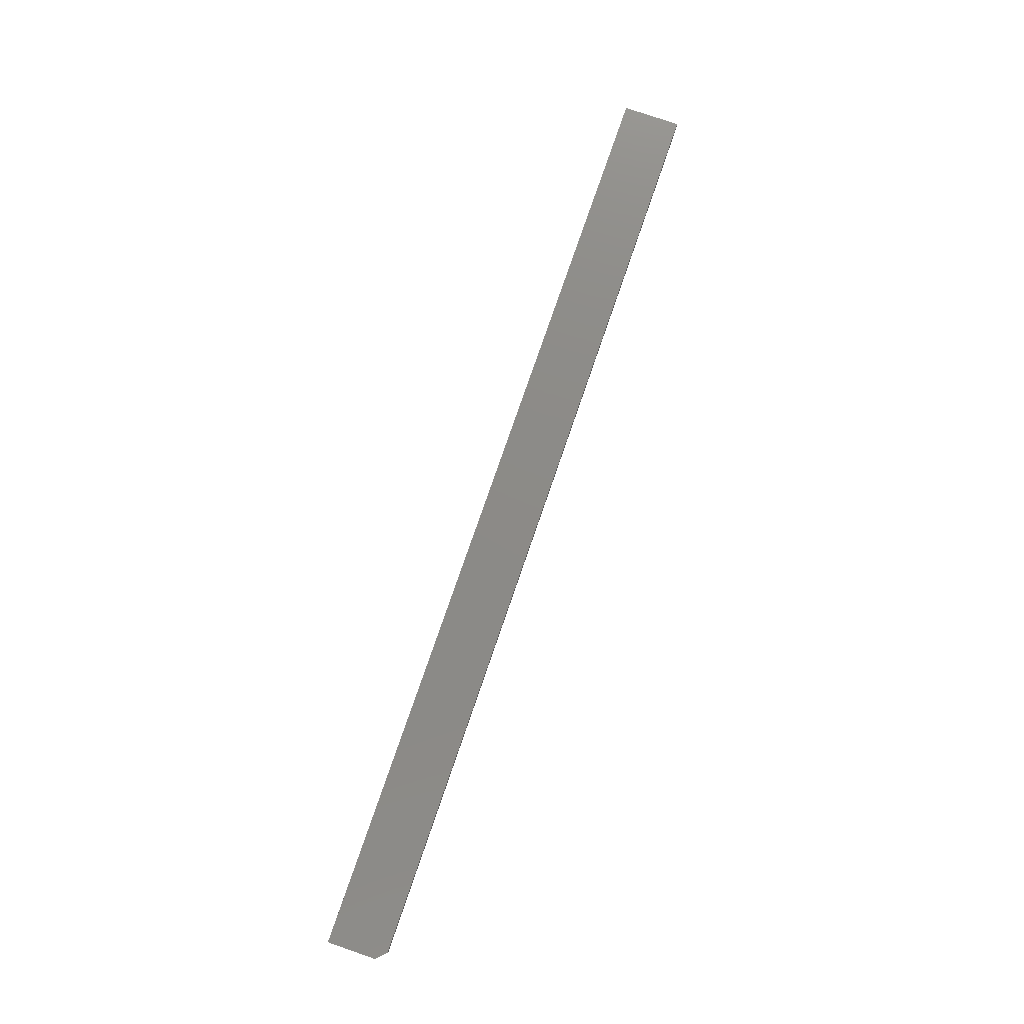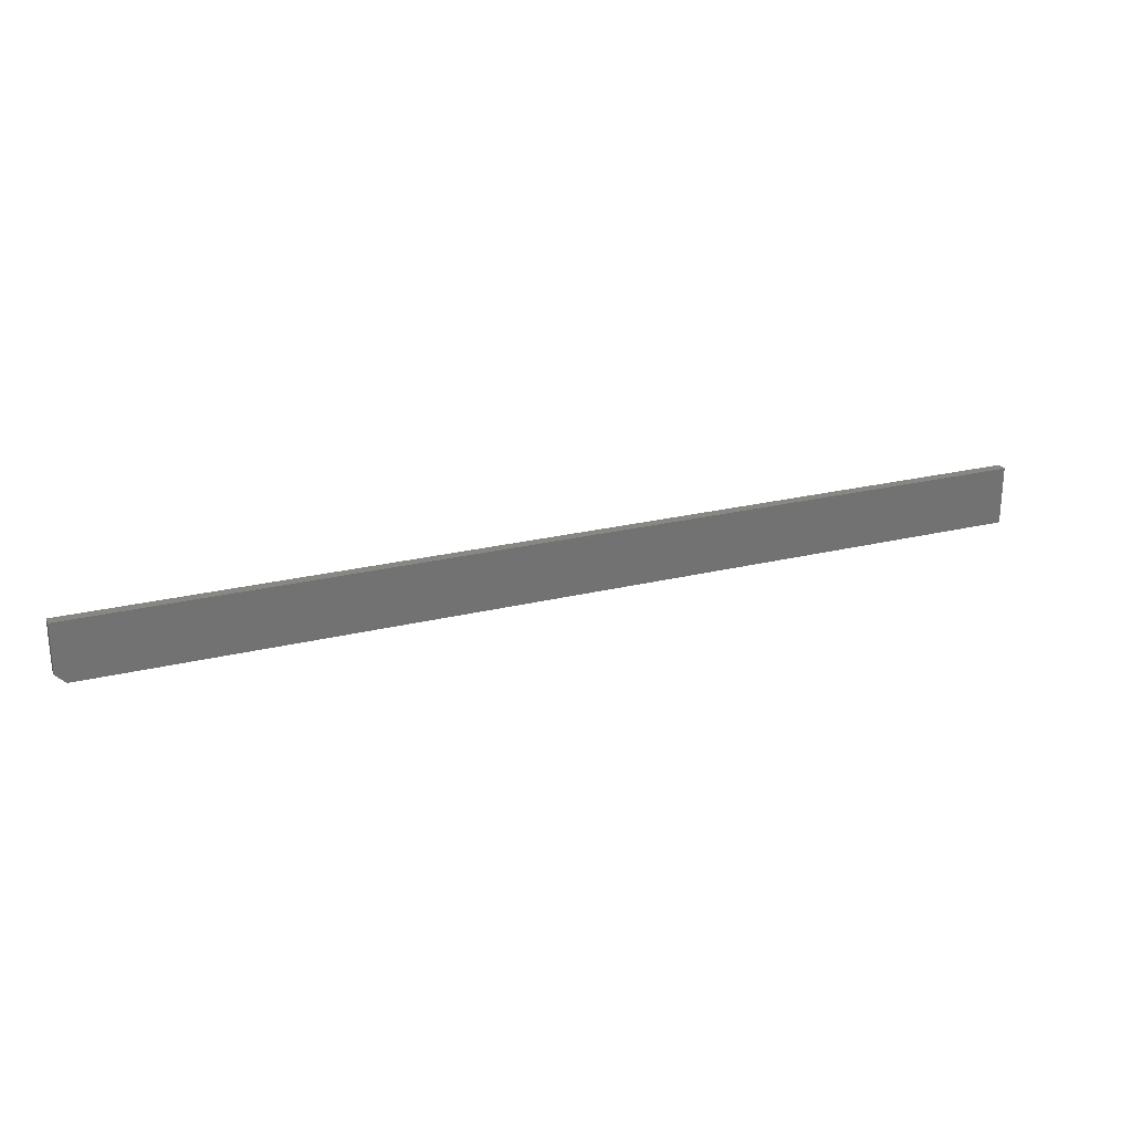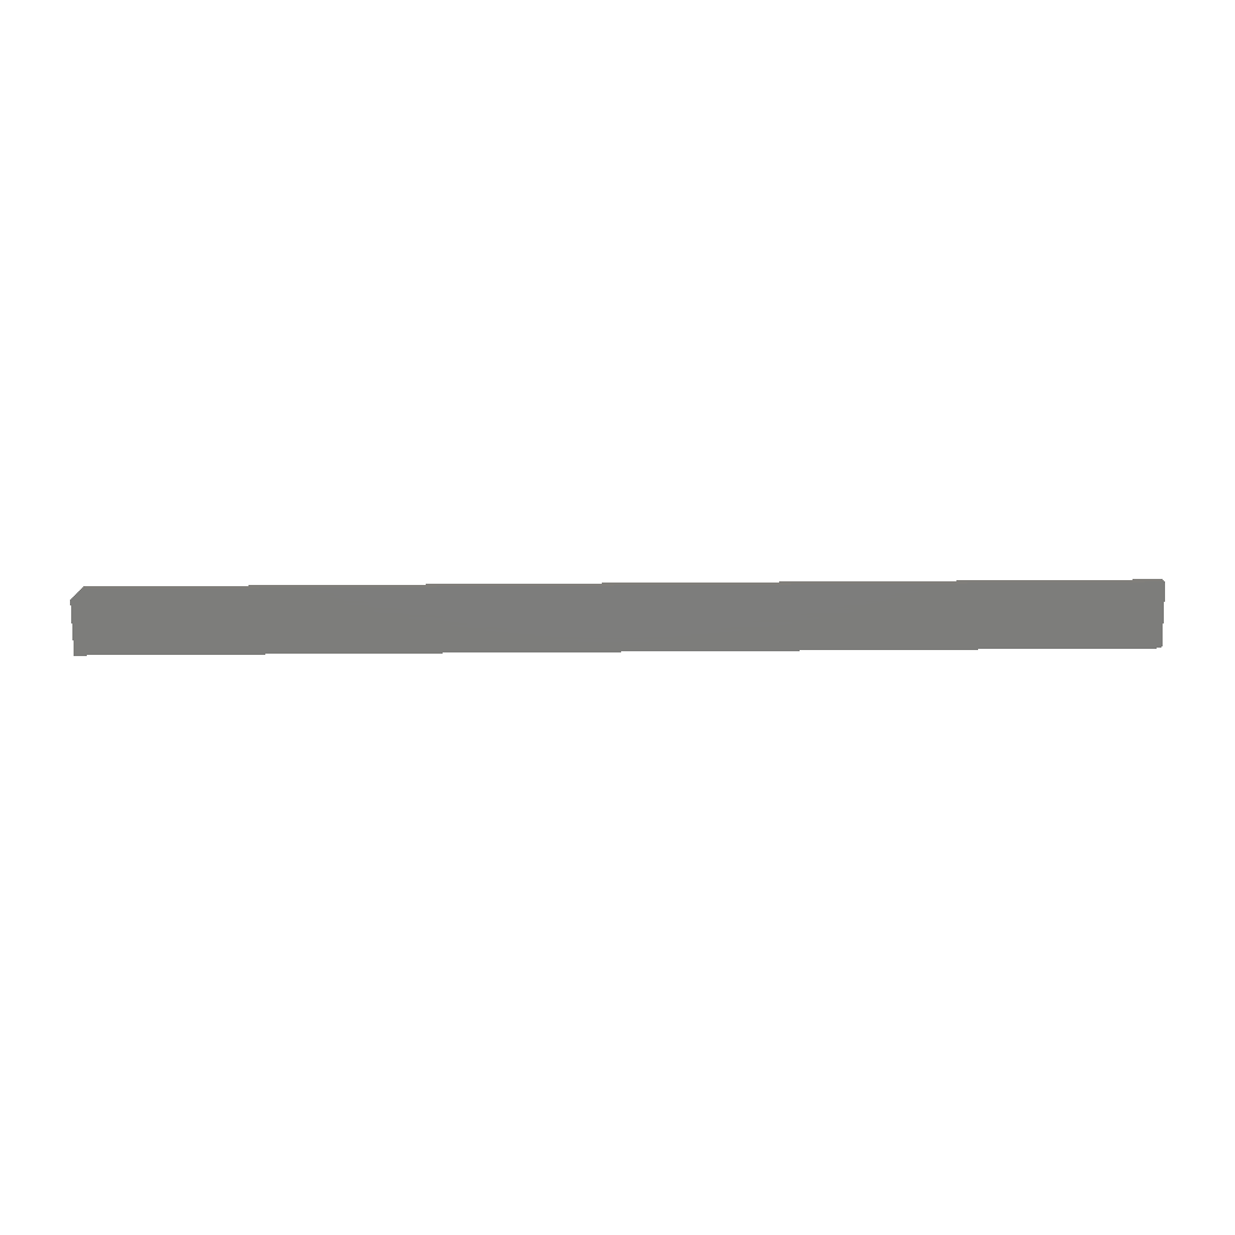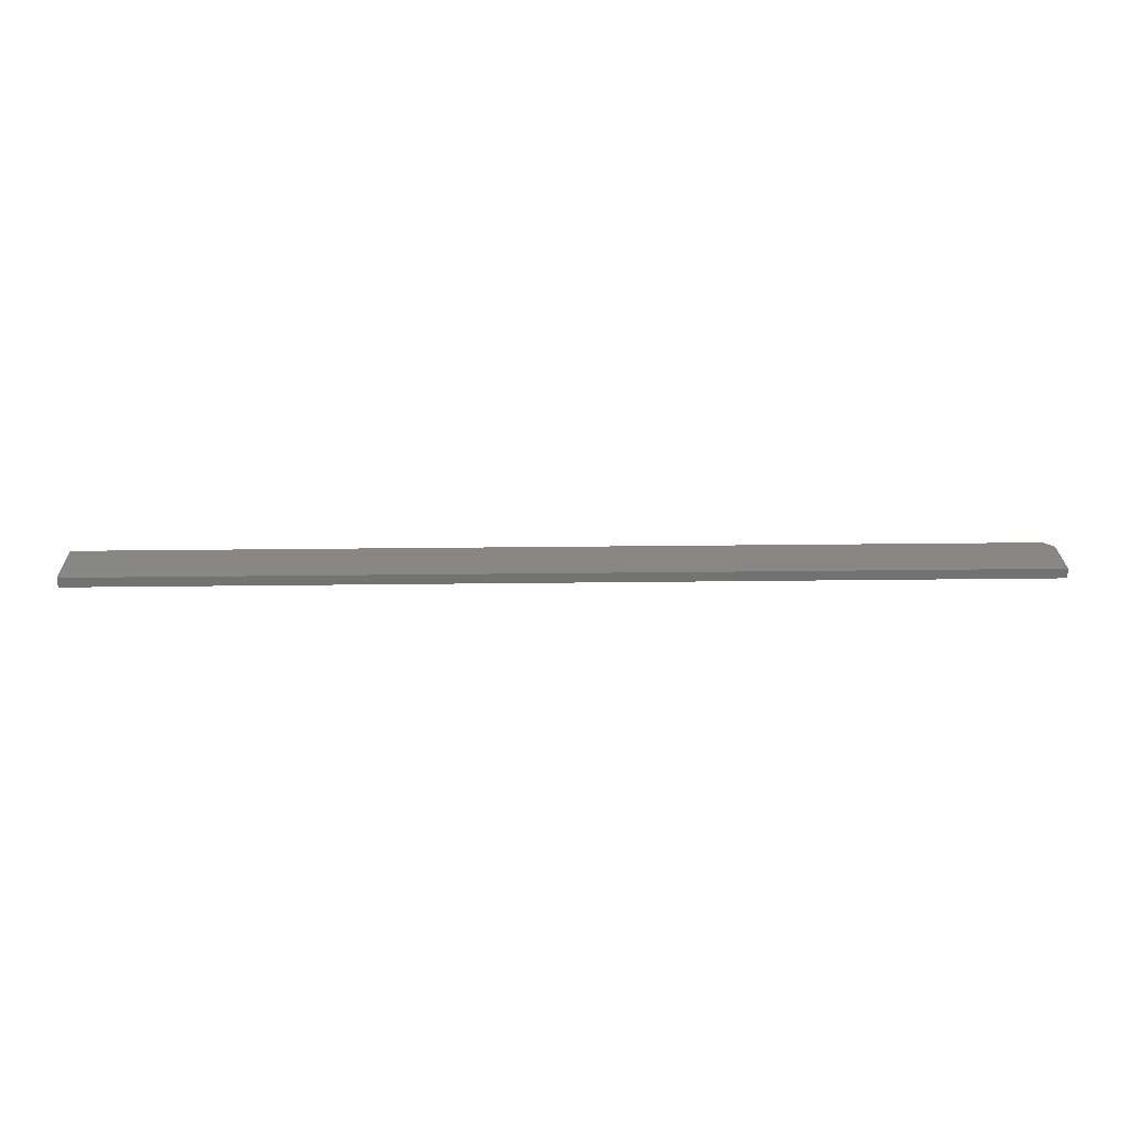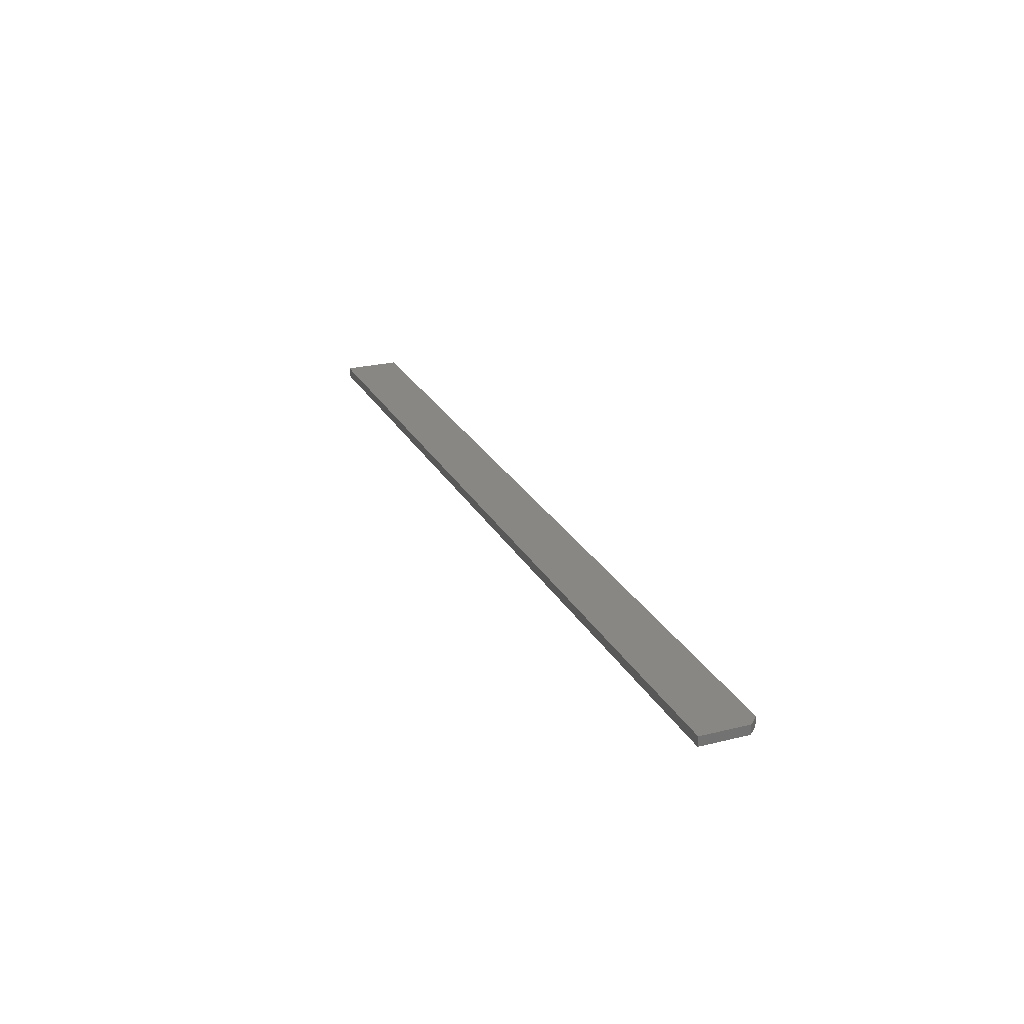
<metadata>
{"format":"stl","ext":"stl","renderer":"f3d","projection":"perspective","resolution":1024,"background":"white","views":[{"elev":76.9,"azim":109.0,"up":"+Y"},{"elev":24.8,"azim":158.3,"up":"+Z"},{"elev":-76.6,"azim":-179.6,"up":"+Y"},{"elev":25.3,"azim":-1.2,"up":"+Y"},{"elev":24.6,"azim":67.8,"up":"+Y"}]}
</metadata>
<code>
# stl→obj: 17 verts, 30 faces
v 0 0 0
v 0 0.007895 0
v 0.7026 0.007895 0
v 0.7184 0.007895 0
v 0.7342 0.007895 0
v 0.7421 0.007895 0
v 0.7422 0 0
v 0.75 0.007895 0.04688
v 0.7421 0.007895 0.04688
v 0.75 0.007895 0.007812
v 0.75 0 0.007812
v 0.75 0 0.04688
v 0 0 0.04688
v 0.7342 0.007895 0.04688
v 0.7184 0.007895 0.04688
v 0.7026 0.007895 0.04688
v 0 0.007895 0.04688
f 1 2 3
f 1 3 4
f 1 4 5
f 1 5 6
f 1 6 7
f 8 6 9
f 8 10 6
f 11 10 12
f 12 10 8
f 13 1 12
f 12 1 7
f 12 7 11
f 9 6 14
f 14 6 5
f 7 6 11
f 11 6 10
f 13 12 8
f 13 8 9
f 13 9 14
f 13 14 15
f 13 15 16
f 13 16 17
f 2 1 17
f 17 1 13
f 16 3 17
f 17 3 2
f 15 4 16
f 16 4 3
f 14 5 15
f 15 5 4

</code>
